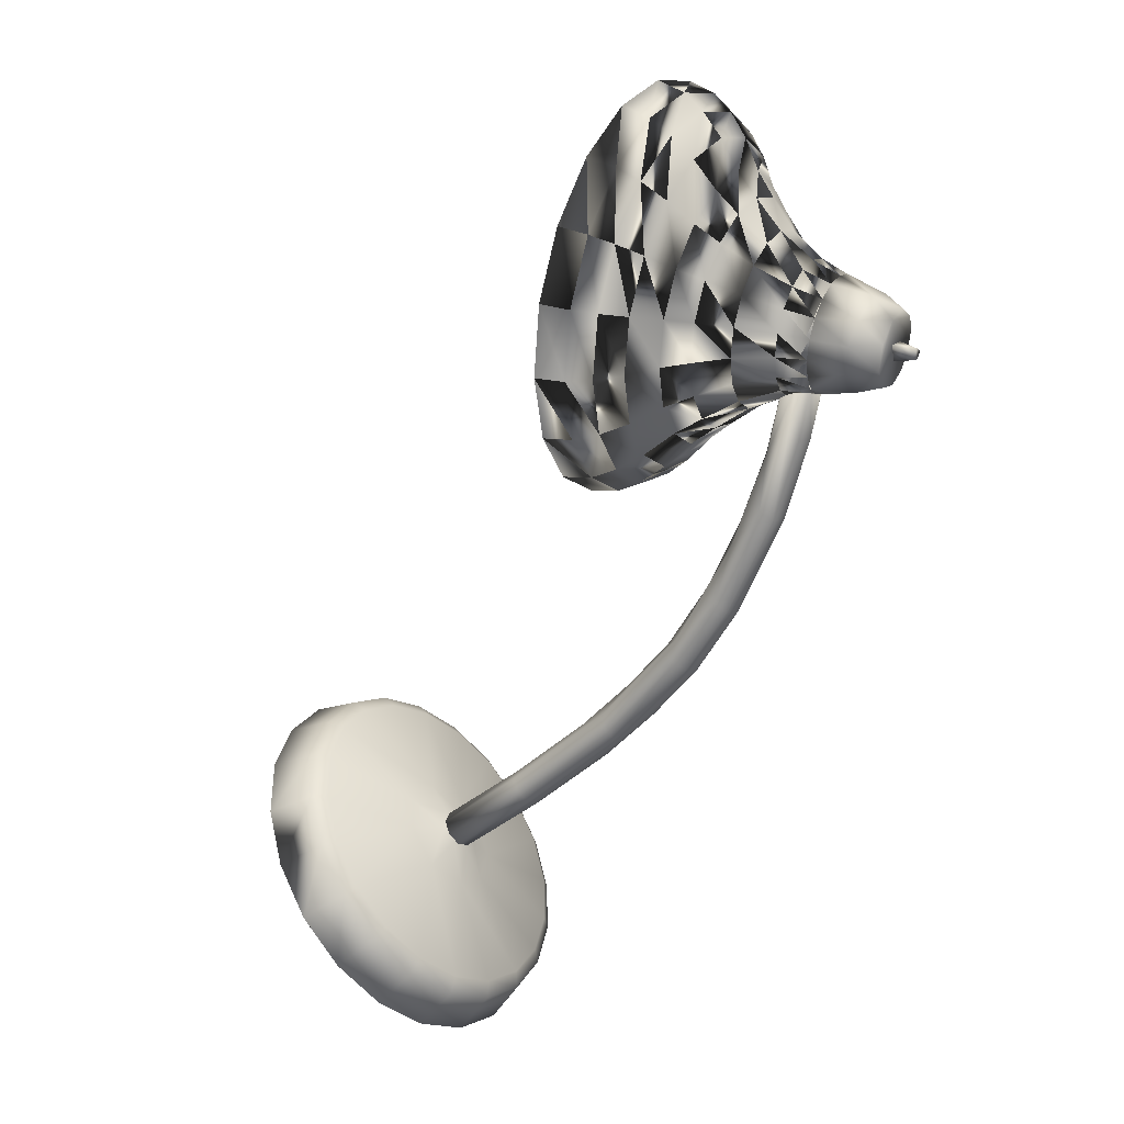
<metadata>
{"format":"obj","ext":"obj","renderer":"f3d","projection":"perspective","resolution":1024,"background":"white","views":[{"elev":-55.6,"azim":64.8,"up":"+Y"}]}
</metadata>
<code>
v -0.7926 0.1139 -0.1529
v -0.8296 0.04173 -0.2195
v -0.7522 0.1594 -0.06732
v -0.7123 0.1739 0.02871
v -0.8595 -0.05004 -0.2607
v -0.8795 -0.1524 -0.2725
v -0.6769 0.1558 0.1259
v -0.8875 -0.2554 -0.2537
v -0.6493 0.1069 0.2146
v 0.5951 -0.1305 -0.2782
v 0.6273 -0.123 -0.267
v 0.5699 -0.1515 -0.2773
v 0.6543 -0.1291 -0.2494
v -0.6281 -0.1518 -0.03808
v -0.6146 -0.141 -0.007907
v -0.636 -0.1772 -0.04835
v 0.5541 -0.1807 -0.2664
v 0.6734 -0.1583 -0.221
v -0.8828 -0.3489 -0.2062
v -0.6324 0.03207 0.2863
v -0.608 -0.1631 0.01739
v -0.6347 -0.2081 -0.03339
v 0.5594 -0.217 -0.2404
v -0.6254 -0.2151 -0.006948
v -0.6124 -0.1975 0.0193
v 0.6644 -0.1974 -0.2005
v 0.59 -0.2356 -0.213
v 0.6314 -0.2278 -0.1973
v -0.6277 -0.06141 0.3338
v -0.8659 -0.4237 -0.1345
v -0.6358 -0.1644 0.3526
v -0.8384 -0.4726 -0.04579
v -0.6557 -0.2668 0.3408
v -0.803 -0.4907 0.05135
v -0.6857 -0.3585 0.2996
v -0.7631 -0.4762 0.1474
v -0.7227 -0.4307 0.2329
v 0.396 0.3405 -0.08153
v 0.4163 0.3062 -0.1124
v 0.5094 0.36 -0.03734
v 0.2872 0.2863 -0.1011
v 0.5257 0.325 -0.06974
v 0.3112 0.2539 -0.1313
v 0.4331 0.268 -0.1268
v -0.7145 0.08196 -0.1662
v 0.5347 0.2855 -0.08715
v 0.3355 0.2194 -0.1443
v -0.7487 0.01571 -0.2279
v -0.6773 0.1236 -0.08725
v -0.6969 0.05785 -0.1581
v 0.4511 0.22 -0.1341
v 0.6135 0.3424 0.02611
v 0.1959 0.204 -0.09376
v -0.7281 -0.003052 -0.2144
v -0.6628 0.09627 -0.08597
v 0.541 0.2354 -0.09906
v 0.3648 0.177 -0.1496
v 0.6262 0.308 -0.008477
v 0.2231 0.1743 -0.1242
v -0.7763 -0.06868 -0.2662
v -0.6406 0.1365 0.001301
v 0.628 0.2697 -0.03027
v 0.2537 0.1456 -0.1377
v 0.4705 0.1619 -0.1344
v -0.6292 0.1084 -0.00494
v -0.7534 -0.08049 -0.2492
v 0.5447 0.1747 -0.1055
v 0.3991 0.1264 -0.1473
v 0.6236 0.2215 -0.04874
v 0.2924 0.1116 -0.1438
v 0.4885 0.1139 -0.1418
v 0.551 0.1246 -0.1174
v 0.4285 0.08396 -0.1526
v -0.7949 -0.1629 -0.2774
v -0.608 0.1195 0.09076
v 0.6129 0.1632 -0.0639
v 0.3393 0.07246 -0.1424
v 0.6958 0.2899 0.1012
v 0.1332 0.1033 -0.06033
v 0.7057 0.2573 0.06399
v 0.1626 0.07717 -0.09194
v -0.7702 -0.1669 -0.2591
v -0.5993 0.09316 0.07702
v 0.7018 0.2227 0.03702
v 0.1975 0.05537 -0.1078
v 0.5122 0.05322 -0.154
v 0.6085 0.1149 -0.08237
v 0.3781 0.0385 -0.1485
v 0.5604 0.06152 -0.1352
v 0.4658 0.03013 -0.1623
v 0.6889 0.1798 0.01078
v 0.2427 0.03182 -0.1173
v 0.6668 0.1288 -0.01472
v 0.2983 0.006531 -0.1205
v 0.6047 0.05403 -0.1082
v 0.4269 -0.004948 -0.1592
v 0.5396 -0.006269 -0.1809
v 0.5764 6.9e-05 -0.1665
v 0.5042 -0.0239 -0.1872
v 0.5602 -0.04345 -0.2097
v -0.6604 -0.104 -0.07096
v 0.6539 0.08593 -0.04096
v 0.3435 -0.01702 -0.1301
v -0.8024 -0.2579 -0.2604
v -0.5827 0.07412 0.1724
v 0.5296 -0.05867 -0.2152
v 0.592 -0.03797 -0.1973
v 0.6103 -0.005651 -0.1459
v 0.4745 -0.05069 -0.1848
v -0.6368 -0.07813 -0.02083
v -0.5761 0.05193 0.1519
v -0.777 -0.2538 -0.2433
v 0.5755 -0.09462 -0.2558
v 0.504 -0.08181 -0.2132
v 0.6213 -0.04291 -0.1795
v 0.6398 0.03166 -0.0762
v 0.4002 -0.0478 -0.145
v 0.6262 -0.08387 -0.2348
v -0.678 -0.157 -0.09562
v 0.5374 -0.1185 -0.2517
v 0.7464 0.2088 0.1788
v 0.1067 -0.003402 -0.004874
v 0.7546 0.179 0.1389
v 0.1369 -0.02588 -0.03839
v 0.6371 -0.02273 -0.1214
v 0.4541 -0.08341 -0.174
v 0.7472 0.1499 0.1066
v 0.1737 -0.04032 -0.05805
v 0.4864 -0.1101 -0.2038
v 0.6444 -0.05766 -0.1584
v 0.729 0.1154 0.07234
v 0.2217 -0.05283 -0.07332
v 0.7 0.07561 0.03613
v 0.2809 -0.0634 -0.0842
v -0.626 -0.1508 -0.03297
v -0.05565 -0.2025 -0.2093
v 0.2596 -0.1638 -0.2117
v 0.08015 -0.1924 -0.2195
v -0.4582 -0.1755 -0.09788
v -0.2422 -0.1983 -0.1692
v 0.4756 -0.1072 -0.1706
v 0.6818 0.04116 0.001863
v 0.3289 -0.0759 -0.09946
v 0.5198 -0.1547 -0.2415
v 0.6656 -0.1081 -0.1994
v -0.612 -0.09702 0.04919
v 0.6614 -0.002897 -0.04315
v 0.3889 -0.09325 -0.1214
v 0.4856 -0.1265 -0.1835
v -0.08539 -0.2256 -0.2193
v 0.08802 -0.2137 -0.2337
v 0.2711 -0.1841 -0.225
v -0.634 -0.1728 -0.04503
v -0.6158 -0.1452 -0.009331
v -0.0529 -0.1965 -0.1838
v 0.2119 -0.1666 -0.1896
v 0.4664 -0.1019 -0.1442
v 0.07443 -0.1872 -0.1936
v 0.3363 -0.1402 -0.1747
v -0.4499 -0.1696 -0.07361
v -0.4645 -0.1977 -0.1106
v -0.2944 -0.2163 -0.1677
v -0.2422 -0.1919 -0.1424
v 0.6535 -0.04912 -0.0962
v 0.4455 -0.1181 -0.1559
v 0.4789 -0.14 -0.1882
v 0.6586 -0.08045 -0.1366
v -0.683 -0.2171 -0.08537
v -0.7983 -0.3442 -0.2169
v 0.3413 -0.1533 -0.1518
v 0.08519 -0.24 -0.2279
v 0.2699 -0.2106 -0.2199
v -0.5618 -0.01121 0.2124
v -0.7731 -0.3326 -0.2031
v -0.6352 -0.1983 -0.03844
v -0.6095 -0.1592 0.01204
v -0.04966 -0.2104 -0.1617
v -0.05448 -0.2505 -0.2174
v 0.2127 -0.1808 -0.1674
v 0.4046 -0.1775 -0.1975
v 0.465 -0.1166 -0.1225
v 0.4917 -0.1509 -0.1758
v 0.08195 -0.2006 -0.1716
v -0.4443 -0.1835 -0.05197
v -0.465 -0.2232 -0.1042
v -0.2787 -0.2019 -0.1079
v -0.2941 -0.2419 -0.1616
v -0.1606 -0.2088 -0.1391
v -0.1707 -0.249 -0.194
v -0.5673 0.004922 0.2382
v 0.4826 -0.1681 -0.1683
v 0.6622 -0.1085 -0.1167
v 0.6577 -0.08163 -0.07318
v 0.4497 -0.1506 -0.1329
v 0.1786 -0.2131 -0.1646
v 0.3518 -0.1769 -0.145
v -0.6289 -0.2123 -0.01706
v -0.05124 -0.2644 -0.1952
v 0.4039 -0.192 -0.1755
v 0.4903 -0.1656 -0.154
v -0.6108 -0.1847 0.01863
v 0.4714 -0.1414 -0.1163
v -0.01956 -0.2355 -0.1602
v -0.2251 -0.232 -0.118
v 0.08139 -0.2546 -0.2054
v 0.2647 -0.226 -0.1982
v -0.4594 -0.2371 -0.08261
v -0.4448 -0.2091 -0.04564
v -0.2468 -0.2598 -0.1528
v 0.6668 -0.04547 -0.01299
v 0.3944 -0.1358 -0.0912
v 0.5242 -0.2026 -0.2085
v 0.6724 -0.1551 -0.1657
v 0.6889 -0.01399 0.04093
v 0.336 -0.1311 -0.0604
v 0.2664 -0.2197 -0.1722
v 0.08698 -0.2482 -0.18
v -0.6188 -0.2067 0.006575
v -0.04848 -0.2584 -0.1698
v -0.4511 -0.2313 -0.05834
v -0.2354 -0.2541 -0.1296
v 0.4828 -0.163 -0.131
v 0.7084 0.01012 0.08252
v 0.2893 -0.1289 -0.0378
v -0.6734 -0.2612 -0.04414
v -0.6074 -0.1629 0.08644
v 0.7392 0.03617 0.1285
v 0.2318 -0.1321 -0.01716
v 0.4968 -0.1909 -0.1465
v 0.6548 -0.1385 -0.1012
v 0.7587 0.06028 0.1701
v 0.1852 -0.1299 0.005434
v 0.4661 -0.177 -0.1077
v 0.6491 -0.1163 -0.05514
v 0.767 0.08246 0.2073
v 0.1493 -0.1224 0.02997
v 0.7593 0.1088 0.2496
v 0.1196 -0.1034 0.06593
v 0.5619 -0.2289 -0.1726
v 0.6434 -0.2029 -0.1494
v 0.416 -0.1704 -0.05815
v 0.6555 -0.09092 0.01063
v 0.5199 -0.2057 -0.1254
v 0.6372 -0.1668 -0.09176
v 0.6032 -0.2239 -0.1509
v -0.5578 -0.09007 0.2525
v -0.7588 -0.3958 -0.1427
v 0.6287 -0.1491 -0.04427
v 0.4929 -0.1941 -0.08325
v -0.6193 -0.2224 0.07886
v 0.5491 -0.2106 -0.1076
v 0.6115 -0.1899 -0.0897
v -0.7828 -0.4134 -0.1511
v -0.6471 -0.2708 0.02633
v -0.5631 -0.08136 0.2817
v 0.3639 -0.1758 -0.01758
v 0.6743 -0.07288 0.07153
v 0.581 -0.2051 -0.0952
v 0.599 -0.1759 -0.04188
v 0.5268 -0.1998 -0.06262
v 0.5636 -0.1935 -0.04825
v 0.6288 -0.1338 0.02486
v 0.451 -0.1928 -0.02619
v 0.3225 -0.1821 0.01304
v 0.6911 -0.05981 0.1189
v 0.272 -0.1965 0.0444
v 0.7182 -0.04848 0.1725
v 0.59 -0.1689 0.02799
v 0.4954 -0.2002 0.000832
v 0.6397 -0.1284 0.08997
v 0.4093 -0.2048 0.02383
v 0.5436 -0.1919 0.01965
v 0.2306 -0.2027 0.07502
v 0.7349 -0.03541 0.2198
v -0.5646 -0.177 0.2683
v -0.7356 -0.437 -0.0678
v 0.1982 -0.2007 0.1049
v 0.7414 -0.02059 0.2608
v 0.1702 -0.1845 0.1435
v 0.7327 0.002074 0.305
v 0.65 -0.1257 0.1408
v 0.3764 -0.2165 0.06222
v -0.7575 -0.4587 -0.0695
v -0.5707 -0.1763 0.2987
v 0.5893 -0.1739 0.09403
v 0.4668 -0.2145 0.05884
v 0.5293 -0.2038 0.08322
v 0.6685 -0.1283 0.199
v 0.3373 -0.2381 0.1039
v 0.5902 -0.1797 0.1456
v 0.4446 -0.228 0.1038
v -0.5815 -0.2633 0.2584
v -0.7057 -0.4523 0.01417
v 0.5189 -0.2152 0.1327
v 0.6787 -0.1256 0.2498
v 0.3044 -0.2498 0.1423
v -0.725 -0.4757 0.01997
v -0.5892 -0.2706 0.2875
v 0.6809 -0.1177 0.2931
v 0.2777 -0.2515 0.1774
v 0.5961 -0.1936 0.2048
v 0.4199 -0.2521 0.1542
v -0.6067 -0.3408 0.2236
v -0.672 -0.4401 0.0952
v 0.6701 -0.09856 0.3385
v 0.2525 -0.237 0.2186
v 0.5097 -0.2366 0.1893
v -0.6379 -0.4017 0.1674
v -0.6882 -0.4628 0.1085
v -0.6169 -0.3549 0.2491
v 0.5969 -0.1995 0.2564
v 0.3977 -0.2656 0.1992
v -0.651 -0.4212 0.1875
v 0.4993 -0.2481 0.2388
v 0.3782 -0.2684 0.2386
v 0.5927 -0.1973 0.3002
v 0.3566 -0.2546 0.282
v 0.5788 -0.1809 0.3458
v 0.4876 -0.2496 0.2813
v 0.4699 -0.2351 0.3262
v 0.4941 0.05719 -0.0957
v 0.4769 0.07299 -0.05408
v 0.4522 0.03542 -0.1026
v 0.5379 0.06385 -0.07804
v 0.5118 0.02667 -0.1257
v 0.5523 0.03313 -0.1096
v 0.4382 0.05288 -0.0605
v 0.5174 0.07914 -0.03777
v 0.4732 0.006298 -0.1319
v 0.4186 0.001853 -0.09784
v 0.577 0.05439 -0.05237
v 0.4818 0.07631 -0.000998
v 0.5886 0.0247 -0.08597
v 0.4072 0.02187 -0.05606
v 0.5535 0.0704 -0.01405
v 0.4424 -0.02488 -0.1272
v 0.4229 0.04741 -0.01187
v 0.461 0.05434 0.03621
v 0.3985 -0.0384 -0.082
v 0.6054 0.03024 -0.02259
v 0.5553 -0.08998 -0.1821
v 0.5354 0.0615 0.03538
v 0.615 0.002659 -0.05851
v 0.3886 -0.01532 -0.04143
v 0.5798 0.04809 0.01346
v 0.4241 -0.06212 -0.1124
v 0.5888 -0.0835 -0.1695
v 0.5307 -0.1164 -0.1774
v 0.4975 0.04626 0.05914
v 0.3933 -0.008261 0.009155
v 0.4188 0.01182 0.04362
v 0.6116 -0.1007 -0.147
v 0.6277 -0.02964 -0.03136
v 0.3852 -0.05303 -0.01883
v 0.3948 -0.07921 -0.05754
v 0.4594 0.01897 0.06937
v 0.5921 0.01561 0.04057
v 0.5277 -0.1382 -0.165
v 0.6188 -0.004919 0.00676
v 0.4211 -0.09975 -0.08967
v 0.5524 0.01167 0.07598
v 0.6103 -0.1316 -0.1278
v 0.5384 -0.1585 -0.1465
v 0.4999 0.002248 0.09036
v 0.6247 -0.06728 -0.008643
v 0.4475 -0.02648 0.08152
v 0.3976 -0.08551 0.008284
v 0.5888 -0.02209 0.06317
v 0.5915 -0.1537 -0.1231
v 0.4338 -0.132 -0.06252
v 0.4102 -0.0581 0.04974
v 0.4082 -0.1144 -0.02819
v 0.6152 -0.04573 0.03122
v 0.5689 -0.1643 -0.1275
v 0.5227 -0.044 0.097
v 0.6064 -0.1045 0.006174
v 0.4238 -0.1078 0.0358
v 0.5702 -0.05928 0.0778
v 0.4603 -0.1541 -0.03506
v 0.4639 -0.0729 0.08613
v 0.4366 -0.1385 0.001585
v 0.595 -0.08598 0.04705
v 0.5756 -0.1357 0.01084
v 0.46 -0.1166 0.05951
v 0.5391 -0.0903 0.08225
v 0.4965 -0.1625 -0.01148
v 0.537 -0.1561 0.004636
v 0.4757 -0.148 0.02726
v 0.5004 -0.1104 0.07582
v 0.5615 -0.1196 0.05186
v 0.5196 -0.1413 0.04491
v 0.622 -0.1626 -0.2439
v 0.6305 -0.1872 -0.2725
v 0.6172 -0.1958 -0.2725
v 0.595 -0.1837 -0.2438
v 0.6379 -0.1993 -0.2599
v 0.6252 -0.2087 -0.2612
v 0.6227 -0.1912 -0.2251
f 21 25 24
f 21 24 22
f 21 22 16
f 21 16 14
f 21 14 15
f 35 33 31
f 35 31 29
f 35 29 20
f 35 20 9
f 35 9 7
f 35 7 4
f 35 4 3
f 35 3 1
f 35 1 2
f 35 2 5
f 35 5 6
f 35 6 8
f 35 8 19
f 35 19 30
f 35 30 32
f 35 32 34
f 35 34 36
f 35 36 37
f 26 28 27
f 26 27 23
f 26 23 17
f 26 17 12
f 26 12 10
f 26 10 11
f 26 11 13
f 26 13 18
f 113 106 100
f 120 114 106
f 120 106 113
f 144 129 114
f 144 114 120
f 144 166 129
f 212 191 166
f 212 166 144
f 212 229 191
f 239 243 229
f 239 229 212
f 239 251 243
f 245 258 251
f 245 251 239
f 100 107 118
f 100 118 113
f 107 115 118
f 115 130 145
f 115 145 118
f 130 167 145
f 167 192 213
f 167 213 145
f 192 230 213
f 230 244 240
f 230 240 213
f 244 252 240
f 252 258 245
f 252 245 240
f 20 190 105
f 20 105 9
f 190 173 111
f 190 111 105
f 173 146 111
f 146 21 15
f 9 105 75
f 9 75 7
f 105 111 83
f 105 83 75
f 111 146 83
f 7 75 61
f 7 61 4
f 75 83 65
f 75 65 61
f 83 146 110
f 83 110 65
f 146 15 110
f 4 61 49
f 4 49 3
f 61 65 55
f 61 55 49
f 65 110 55
f 3 49 45
f 3 45 1
f 49 55 50
f 49 50 45
f 55 110 101
f 55 101 50
f 110 15 14
f 110 14 101
f 1 45 48
f 1 48 2
f 45 50 54
f 45 54 48
f 50 101 54
f 2 48 60
f 2 60 5
f 48 54 66
f 48 66 60
f 54 101 119
f 54 119 66
f 101 14 16
f 101 16 119
f 5 60 74
f 5 74 6
f 60 66 82
f 60 82 74
f 66 119 82
f 6 74 104
f 6 104 8
f 74 82 112
f 74 112 104
f 82 119 168
f 82 168 112
f 119 16 168
f 8 104 169
f 8 169 19
f 104 112 174
f 104 174 169
f 112 168 174
f 168 16 22
f 19 169 253
f 19 253 30
f 169 174 247
f 169 247 253
f 174 168 225
f 174 225 247
f 168 22 225
f 30 253 283
f 30 283 32
f 253 247 276
f 253 276 283
f 247 225 276
f 32 283 297
f 32 297 34
f 283 276 293
f 283 293 297
f 276 225 254
f 276 254 293
f 225 22 24
f 225 24 254
f 34 297 309
f 34 309 36
f 297 293 304
f 297 304 309
f 293 254 304
f 36 309 313
f 36 313 37
f 309 304 308
f 309 308 313
f 304 254 308
f 254 24 25
f 37 313 310
f 37 310 35
f 313 308 303
f 313 303 310
f 308 254 250
f 308 250 303
f 254 25 250
f 35 310 298
f 35 298 33
f 310 303 292
f 310 292 298
f 303 250 292
f 33 298 284
f 33 284 31
f 298 292 275
f 298 275 284
f 292 250 226
f 292 226 275
f 250 25 226
f 31 284 255
f 31 255 29
f 284 275 246
f 284 246 255
f 275 226 246
f 226 25 21
f 29 255 190
f 29 190 20
f 255 246 173
f 255 173 190
f 246 226 146
f 246 146 173
f 226 21 146
f 160 154 176
f 160 176 184
f 184 176 201
f 184 201 208
f 208 201 218
f 208 218 220
f 220 218 197
f 220 197 207
f 207 197 175
f 207 175 185
f 185 175 153
f 185 153 161
f 161 153 135
f 161 135 139
f 139 135 154
f 139 154 160
f 163 160 184
f 163 184 186
f 186 184 208
f 186 208 204
f 204 208 220
f 204 220 221
f 221 220 207
f 221 207 209
f 209 207 185
f 209 185 187
f 187 185 161
f 187 161 162
f 162 161 139
f 162 139 140
f 140 139 160
f 140 160 163
f 163 186 188
f 188 186 204
f 209 187 189
f 189 187 162
f 189 162 150
f 150 162 140
f 155 163 188
f 155 188 177
f 177 188 204
f 177 204 203
f 203 204 221
f 203 221 219
f 219 221 209
f 219 209 198
f 198 209 189
f 198 189 178
f 178 189 150
f 150 140 136
f 136 140 163
f 136 163 155
f 158 155 177
f 158 177 183
f 183 177 203
f 203 219 217
f 217 219 198
f 217 198 205
f 205 198 178
f 205 178 171
f 171 178 150
f 171 150 151
f 151 150 136
f 151 136 138
f 138 136 155
f 138 155 158
f 183 203 195
f 195 203 217
f 156 158 183
f 156 183 179
f 179 183 195
f 195 217 216
f 216 217 205
f 216 205 206
f 206 205 171
f 206 171 172
f 172 171 151
f 172 151 152
f 152 151 138
f 152 138 137
f 137 138 158
f 137 158 156
f 159 156 179
f 159 179 170
f 170 179 195
f 170 195 196
f 196 195 216
f 137 156 159
f 196 216 222
f 222 216 206
f 222 206 199
f 199 206 172
f 199 172 180
f 180 172 152
f 180 152 149
f 149 152 137
f 149 137 141
f 141 137 159
f 157 159 170
f 157 170 181
f 181 170 196
f 181 196 202
f 202 196 222
f 222 199 200
f 200 199 180
f 200 180 182
f 182 180 149
f 141 159 157
f 272 260 261
f 287 269 272
f 314 312 302
f 314 302 307
f 245 239 27
f 245 27 28
f 286 271 263
f 286 263 269
f 291 282 271
f 291 271 286
f 312 296 289
f 312 289 302
f 315 300 296
f 317 300 315
f 249 233 229
f 271 256 241
f 271 241 263
f 300 277 273
f 300 273 296
f 306 277 300
f 239 212 23
f 239 23 27
f 241 211 194
f 241 194 233
f 256 215 211
f 264 215 256
f 266 228 224
f 266 224 264
f 279 238 236
f 279 236 277
f 194 165 166
f 224 134 143
f 224 143 215
f 228 132 134
f 228 134 224
f 232 132 228
f 212 144 17
f 212 17 23
f 143 117 148
f 132 92 94
f 128 92 132
f 124 81 85
f 124 85 128
f 122 79 81
f 122 81 124
f 117 96 109
f 103 96 117
f 94 77 88
f 94 88 103
f 92 70 77
f 79 59 81
f 144 120 12
f 144 12 17
f 109 99 106
f 109 106 114
f 96 99 109
f 88 73 90
f 77 68 73
f 70 57 68
f 63 47 57
f 63 57 70
f 59 43 47
f 120 113 10
f 120 10 12
f 99 100 106
f 73 86 90
f 68 71 73
f 57 51 64
f 47 44 51
f 43 39 44
f 43 44 47
f 41 38 39
f 41 39 43
f 97 98 107
f 97 107 100
f 71 72 89
f 71 89 86
f 64 67 72
f 64 72 71
f 51 56 67
f 51 67 64
f 39 42 46
f 113 118 11
f 113 11 10
f 98 108 115
f 98 115 107
f 89 95 108
f 72 87 95
f 72 95 89
f 67 76 87
f 56 76 67
f 118 13 11
f 87 102 116
f 87 116 95
f 76 93 102
f 76 102 87
f 69 93 76
f 58 80 84
f 58 84 62
f 52 78 80
f 52 80 58
f 118 145 13
f 102 142 147
f 102 147 116
f 93 133 142
f 93 142 102
f 91 133 93
f 84 127 131
f 84 131 91
f 80 123 127
f 145 18 13
f 147 210 193
f 147 193 164
f 142 214 210
f 142 210 147
f 133 223 214
f 131 223 133
f 123 235 231
f 123 231 127
f 121 237 235
f 145 213 18
f 210 242 234
f 214 257 242
f 223 257 214
f 231 274 267
f 231 267 227
f 235 278 274
f 235 274 231
f 213 26 18
f 242 248 234
f 257 262 242
f 265 281 270
f 265 270 257
f 267 288 281
f 267 281 265
f 274 288 267
f 278 295 274
f 280 305 299
f 213 240 26
f 262 268 259
f 262 259 248
f 288 301 290
f 288 290 281
f 295 301 288
f 299 316 311
f 305 316 299
f 240 28 26
f 259 261 258
f 268 272 261
f 268 261 259
f 285 287 272
f 301 294 290
f 311 307 301
f 318 320 319
f 318 319 316
f 240 245 28
f 106 166 191
f 106 191 229
f 106 229 243
f 106 243 251
f 106 251 258
f 106 258 252
f 106 252 244
f 106 244 230
f 106 230 192
f 106 192 167
f 106 167 130
f 106 130 115
f 344 354 350
f 339 355 354
f 339 354 344
f 346 360 355
f 346 355 339
f 348 358 360
f 348 360 346
f 337 350 351
f 334 344 350
f 334 350 337
f 330 339 344
f 330 344 334
f 336 346 339
f 336 339 330
f 348 346 336
f 338 351 356
f 337 351 338
f 327 334 337
f 323 330 334
f 323 334 327
f 329 336 330
f 329 330 323
f 341 348 336
f 341 336 329
f 332 337 338
f 322 327 337
f 322 337 332
f 321 323 327
f 321 327 322
f 325 329 323
f 325 323 321
f 341 329 325
f 328 322 332
f 324 321 322
f 324 322 328
f 326 325 321
f 326 321 324
f 347 341 325
f 347 325 326
f 349 338 356
f 342 332 338
f 342 338 349
f 335 328 332
f 335 332 342
f 331 324 328
f 331 328 335
f 333 326 324
f 333 324 331
f 347 326 333
f 345 335 342
f 340 331 335
f 340 335 345
f 343 333 331
f 343 331 340
f 352 347 333
f 352 333 343
f 364 349 356
f 361 342 349
f 361 349 364
f 357 345 342
f 357 342 361
f 359 340 345
f 359 345 357
f 353 343 340
f 353 340 359
f 352 343 353
f 368 357 361
f 373 359 357
f 373 357 368
f 365 353 359
f 365 359 373
f 362 352 353
f 362 353 365
f 375 361 364
f 378 368 361
f 378 361 375
f 382 373 368
f 382 368 378
f 376 365 373
f 376 373 382
f 362 365 376
f 385 378 375
f 390 382 378
f 390 378 385
f 383 376 382
f 383 382 390
f 369 362 376
f 369 376 383
f 366 364 356
f 380 375 364
f 380 364 366
f 389 385 375
f 389 375 380
f 391 390 385
f 391 385 389
f 387 383 390
f 387 390 391
f 374 369 383
f 374 383 387
f 384 389 380
f 388 391 389
f 388 389 384
f 386 387 391
f 386 391 388
f 374 387 386
f 371 380 366
f 377 384 380
f 377 380 371
f 381 388 384
f 381 384 377
f 379 386 388
f 379 388 381
f 363 374 386
f 363 386 379
f 351 366 356
f 371 366 351
f 367 377 371
f 372 381 377
f 372 377 367
f 370 379 381
f 370 381 372
f 363 379 370
f 350 371 351
f 354 367 371
f 354 371 350
f 355 372 367
f 355 367 354
f 360 370 372
f 360 372 355
f 358 363 370
f 358 370 360
f 251 260 261
f 260 269 272
f 269 286 287
f 286 291 294
f 286 294 287
f 291 302 307
f 291 307 294
f 312 315 319
f 312 319 314
f 315 317 320
f 315 320 319
f 243 249 260
f 249 263 269
f 249 269 260
f 282 289 302
f 282 302 291
f 296 315 312
f 300 306 317
f 233 241 263
f 233 263 249
f 256 264 282
f 256 282 271
f 264 266 289
f 264 289 282
f 266 273 296
f 266 296 289
f 277 279 306
f 191 194 233
f 211 256 241
f 215 224 264
f 228 232 273
f 228 273 266
f 232 236 277
f 232 277 273
f 165 148 211
f 165 211 194
f 148 143 215
f 148 215 211
f 132 128 232
f 128 124 236
f 128 236 232
f 124 122 238
f 124 238 236
f 129 126 165
f 129 165 166
f 126 117 148
f 126 148 165
f 117 103 143
f 103 94 134
f 103 134 143
f 94 132 134
f 92 85 128
f 114 109 126
f 114 126 129
f 109 117 126
f 96 88 103
f 77 92 94
f 70 63 85
f 70 85 92
f 63 59 81
f 63 81 85
f 59 53 79
f 99 90 96
f 90 88 96
f 73 77 88
f 68 70 77
f 47 59 63
f 43 41 53
f 43 53 59
f 100 97 99
f 97 86 90
f 97 90 99
f 86 71 73
f 71 64 68
f 64 57 68
f 51 47 57
f 98 89 86
f 98 86 97
f 56 46 44
f 56 44 51
f 46 39 44
f 42 40 38
f 42 38 39
f 108 89 98
f 87 67 72
f 76 69 56
f 69 62 46
f 69 46 56
f 62 58 42
f 62 42 46
f 58 52 40
f 58 40 42
f 130 125 108
f 125 116 95
f 125 95 108
f 93 91 69
f 91 84 62
f 91 62 69
f 167 164 125
f 164 147 116
f 164 116 125
f 133 131 91
f 127 80 84
f 123 121 78
f 123 78 80
f 192 193 164
f 214 133 142
f 223 227 131
f 227 231 127
f 227 127 131
f 235 121 123
f 230 234 193
f 234 210 193
f 242 214 210
f 257 265 223
f 265 267 227
f 265 227 223
f 278 280 237
f 278 237 235
f 244 248 234
f 248 262 242
f 262 270 257
f 288 295 274
f 295 299 278
f 299 280 278
f 252 259 248
f 268 285 270
f 268 270 262
f 285 290 281
f 285 281 270
f 301 311 295
f 311 299 295
f 316 318 305
f 272 285 268
f 287 294 290
f 287 290 285
f 294 307 301
f 307 314 311
f 314 319 316
f 314 316 311
f 396 397 394
f 396 394 393
f 398 395 397
f 395 394 397
f 395 392 393
f 395 393 394
f 392 398 396
f 392 396 393
f 398 397 396
f 201 176 154
f 218 201 154
f 218 154 135
f 197 218 135
f 197 135 153
f 175 197 153
f 141 157 181
f 141 181 202
f 141 202 222
f 149 141 222
f 182 149 222
f 182 222 200
f 106 115 108
f 166 106 108
f 194 166 108
f 194 108 130
f 194 130 125
f 194 125 167
f 194 167 164
f 194 164 192
f 191 194 192
f 191 192 193
f 233 191 193
f 233 193 230
f 233 230 234
f 233 234 244
f 233 244 248
f 233 248 252
f 233 252 259
f 233 259 258
f 233 258 261
f 233 261 251
f 233 251 260
f 52 40 38
f 78 52 38
f 121 78 38
f 237 121 38
f 280 237 38
f 305 280 38
f 306 317 320
f 279 306 320
f 41 53 79
f 318 305 38
f 318 38 41
f 318 41 79
f 320 318 79
f 279 320 79
f 238 279 79
f 122 238 79
f 341 347 352
f 348 341 352
f 348 352 362
f 348 362 369
f 348 369 374
f 348 374 363
f 348 363 358
f 395 398 392

</code>
